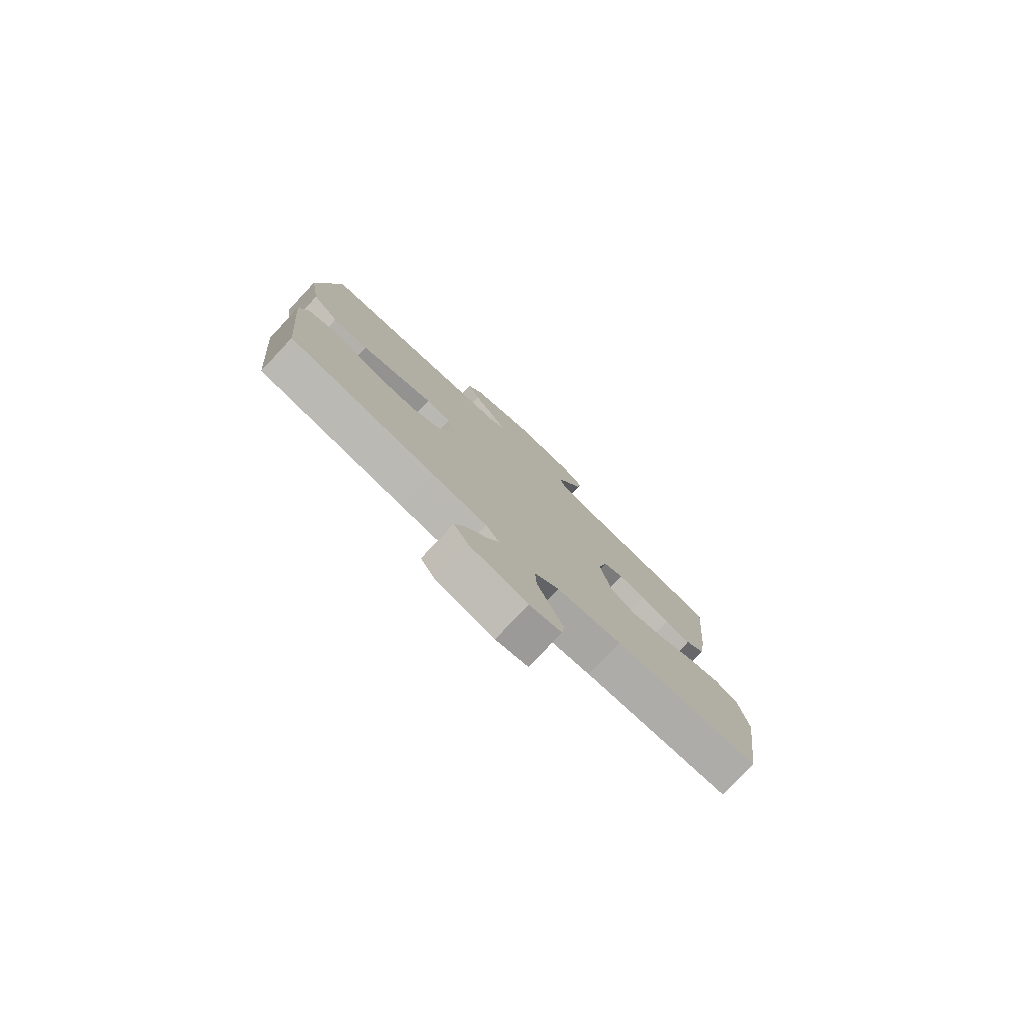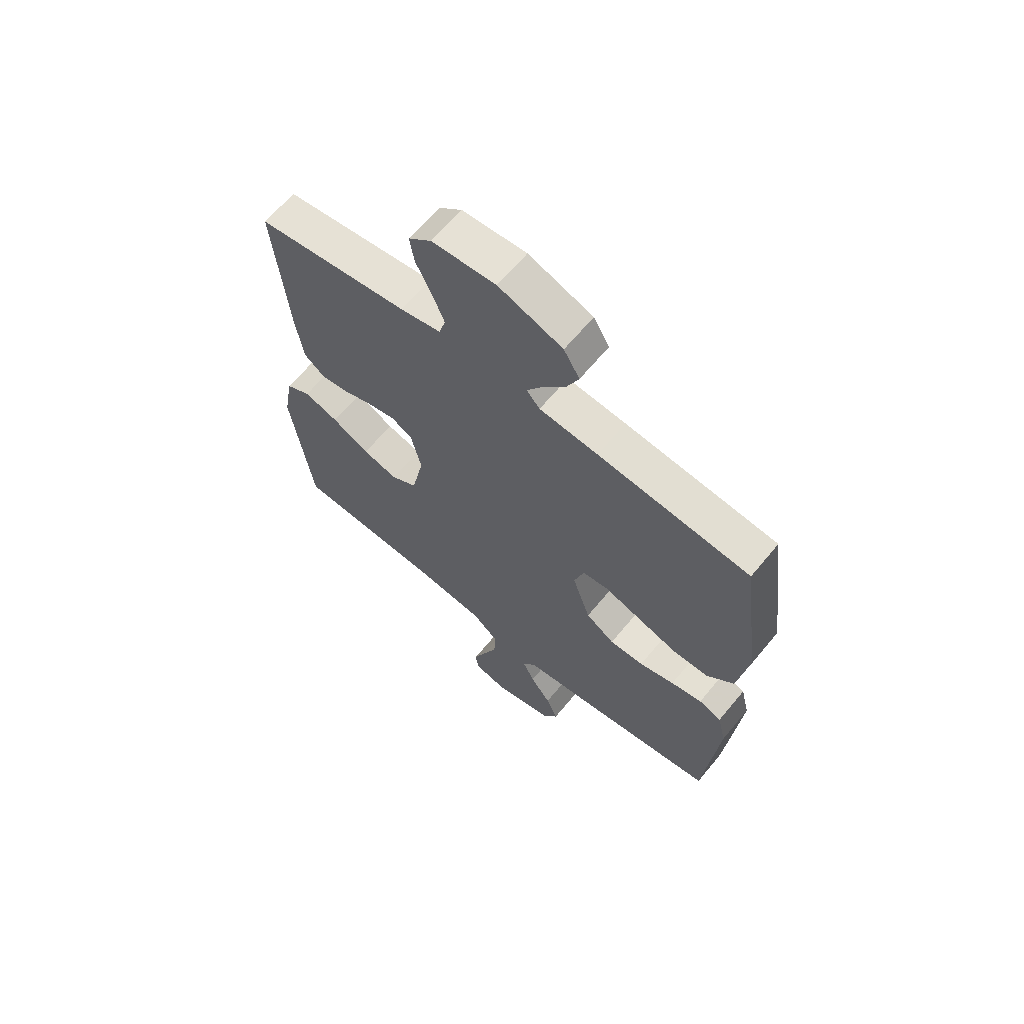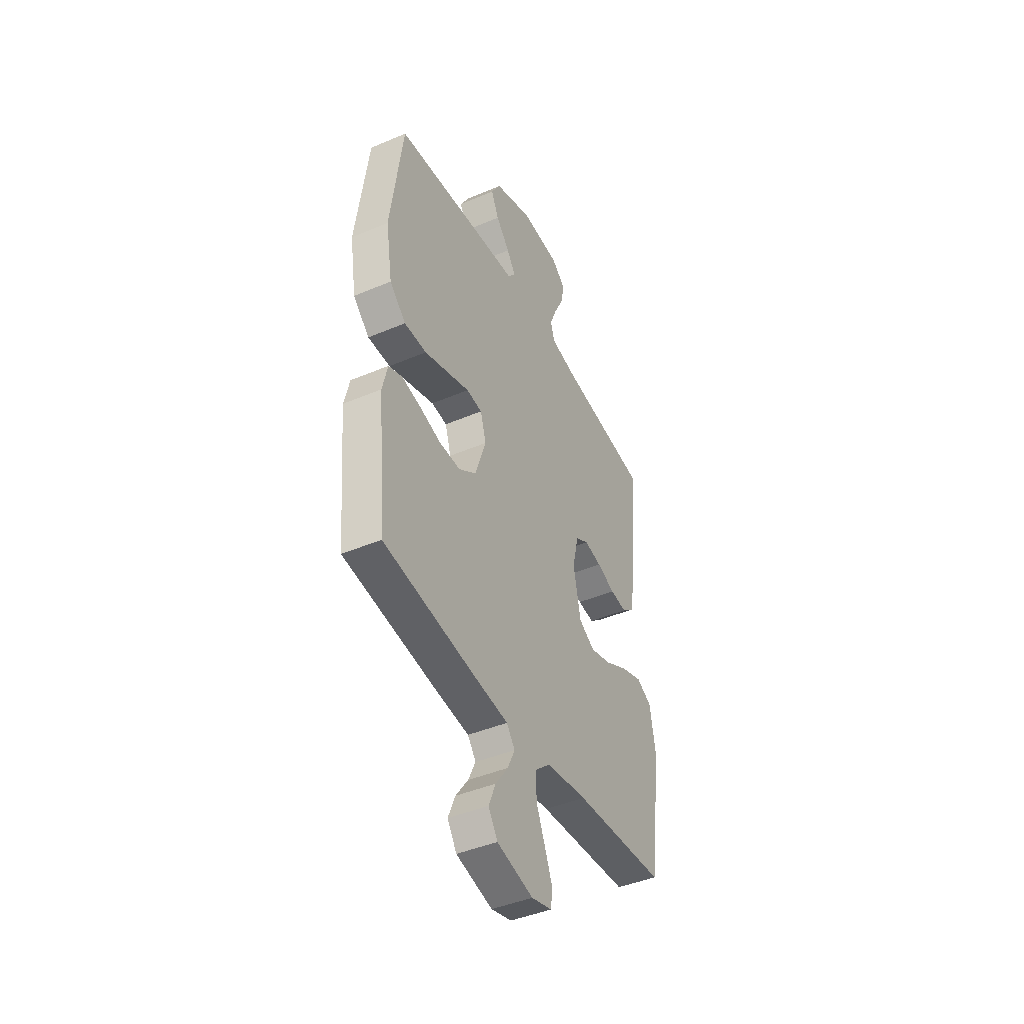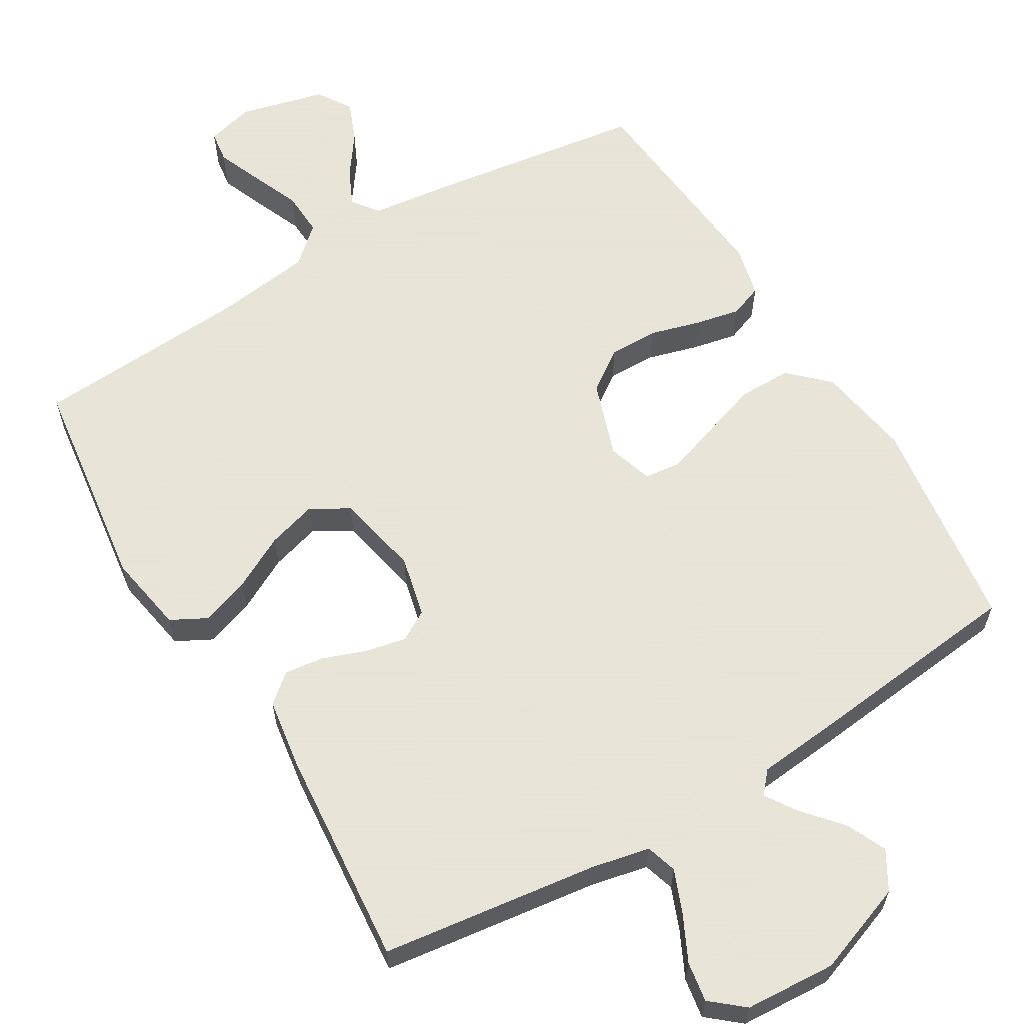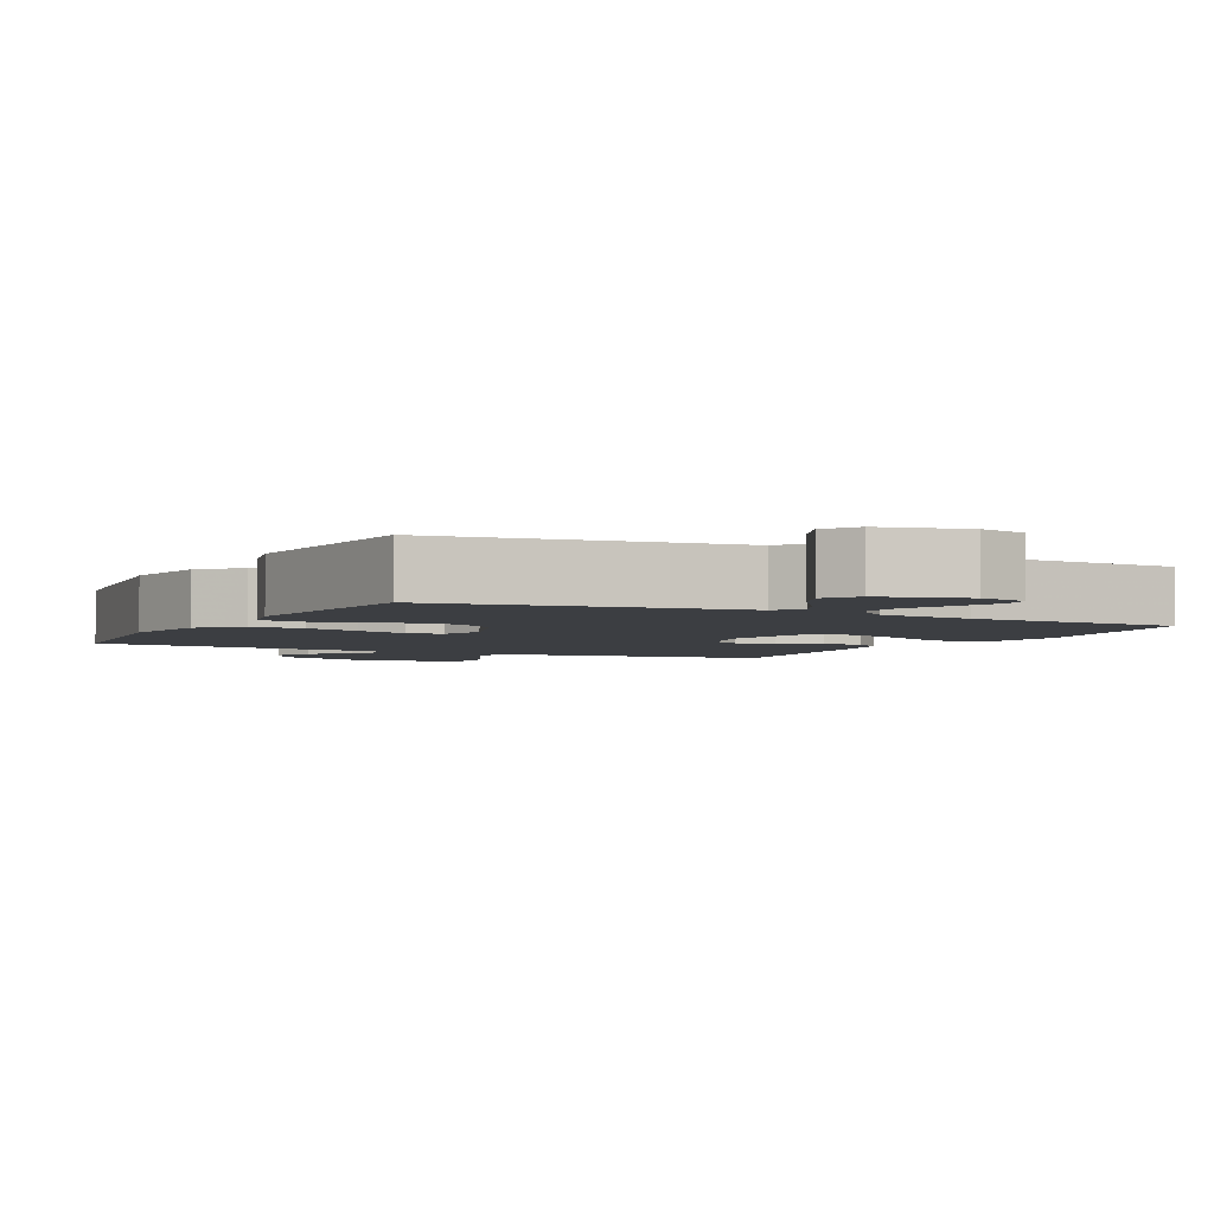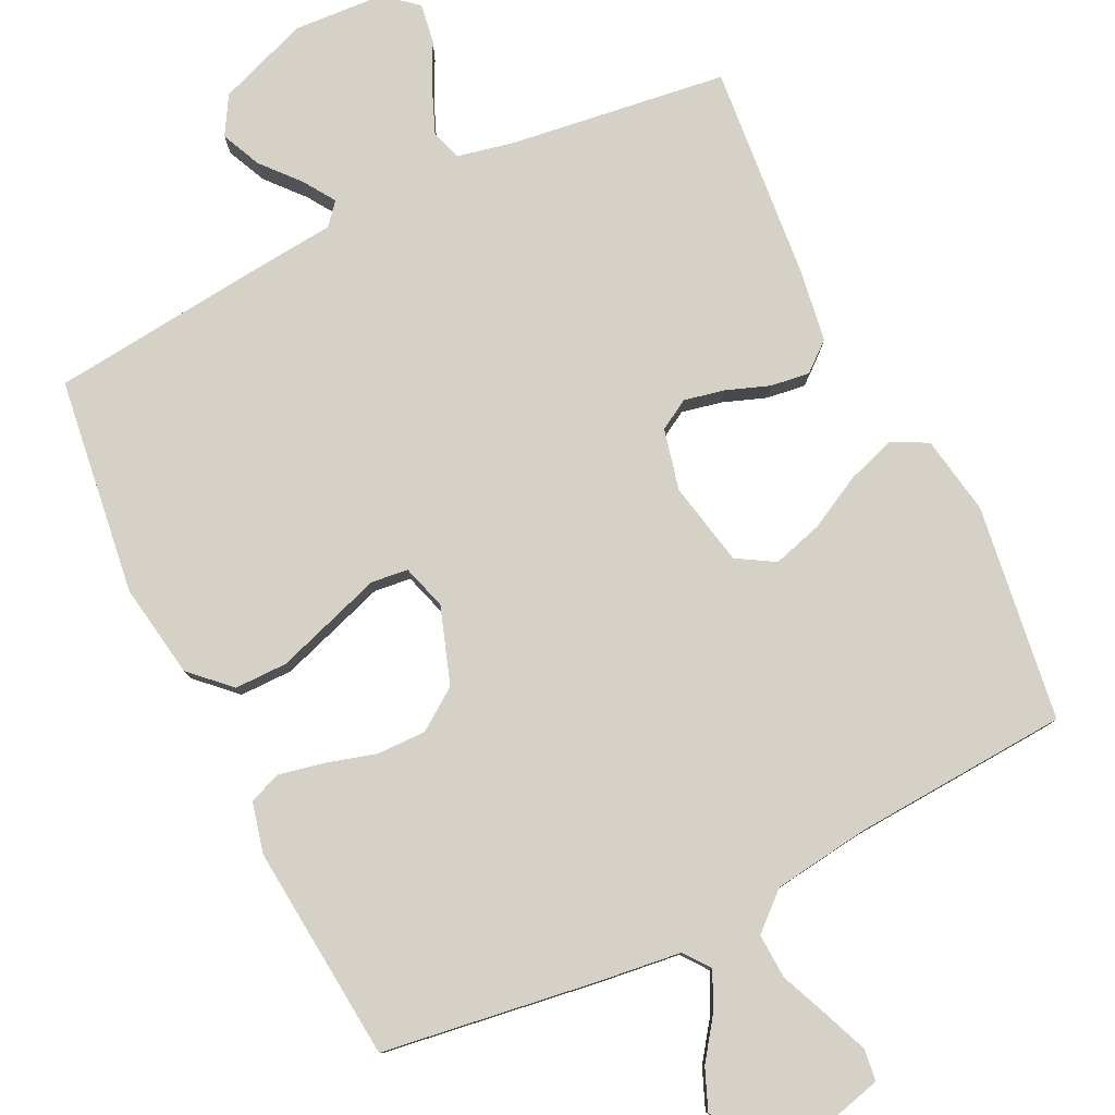
<metadata>
{"format":"obj","ext":"obj","renderer":"f3d","projection":"perspective","resolution":1024,"background":"white","views":[{"elev":-79.1,"azim":136.7,"up":"+Z"},{"elev":64.8,"azim":39.6,"up":"+Z"},{"elev":-43.4,"azim":116.7,"up":"+Z"},{"elev":61.4,"azim":-31.0,"up":"+Y"},{"elev":-3.4,"azim":152.9,"up":"+Y"},{"elev":79.6,"azim":154.0,"up":"+Y"}]}
</metadata>
<code>
v 0.5 0.07 -0.5
v 0.2 0.07 -0.543
v 0.087 0.07 -0.557
v 0.06 0.07 -0.593
v 0.084 0.07 -0.644
v 0.125 0.07 -0.701
v 0.148 0.07 -0.757
v 0.118 0.07 -0.804
v 0 0.07 -0.834
v -0.066 0.07 -0.817
v -0.072 0.07 -0.773
v -0.047 0.07 -0.711
v -0.019 0.07 -0.644
v -0.016 0.07 -0.582
v -0.067 0.07 -0.537
v -0.2 0.07 -0.519
v -0.5 0.07 -0.5
v -0.541 0.07 -0.2
v -0.522 0.07 -0.091
v -0.473 0.07 -0.065
v -0.405 0.07 -0.088
v -0.331 0.07 -0.127
v -0.262 0.07 -0.147
v -0.21 0.07 -0.116
v -0.186 0.07 0
v -0.206 0.07 0.085
v -0.248 0.07 0.109
v -0.304 0.07 0.097
v -0.364 0.07 0.075
v -0.418 0.07 0.068
v -0.458 0.07 0.101
v -0.473 0.07 0.2
v -0.5 0.07 0.5
v -0.2 0.07 0.54
v -0.12 0.07 0.557
v -0.107 0.07 0.6
v -0.131 0.07 0.659
v -0.162 0.07 0.722
v -0.171 0.07 0.777
v -0.126 0.07 0.815
v 0 0.07 0.823
v 0.126 0.07 0.777
v 0.157 0.07 0.724
v 0.132 0.07 0.669
v 0.087 0.07 0.617
v 0.058 0.07 0.573
v 0.084 0.07 0.543
v 0.2 0.07 0.532
v 0.5 0.07 0.5
v 0.54 0.07 0.2
v 0.519 0.07 0.069
v 0.466 0.07 0.018
v 0.393 0.07 0.018
v 0.314 0.07 0.044
v 0.242 0.07 0.068
v 0.191 0.07 0.062
v 0.172 0.07 0
v 0.208 0.07 -0.106
v 0.265 0.07 -0.146
v 0.333 0.07 -0.145
v 0.403 0.07 -0.125
v 0.465 0.07 -0.112
v 0.51 0.07 -0.129
v 0.527 0.07 -0.2
v 0.5 0 -0.5
v 0.2 0 -0.543
v 0.087 0 -0.557
v 0.06 0 -0.593
v 0.084 0 -0.644
v 0.125 0 -0.701
v 0.148 0 -0.757
v 0.118 0 -0.804
v 0 0 -0.834
v -0.066 0 -0.817
v -0.072 0 -0.773
v -0.047 0 -0.711
v -0.019 0 -0.644
v -0.016 0 -0.582
v -0.067 0 -0.537
v -0.2 0 -0.519
v -0.5 0 -0.5
v -0.541 0 -0.2
v -0.522 0 -0.091
v -0.473 0 -0.065
v -0.405 0 -0.088
v -0.331 0 -0.127
v -0.262 0 -0.147
v -0.21 0 -0.116
v -0.186 0 0
v -0.206 0 0.085
v -0.248 0 0.109
v -0.304 0 0.097
v -0.364 0 0.075
v -0.418 0 0.068
v -0.458 0 0.101
v -0.473 0 0.2
v -0.5 0 0.5
v -0.2 0 0.54
v -0.12 0 0.557
v -0.107 0 0.6
v -0.131 0 0.659
v -0.162 0 0.722
v -0.171 0 0.777
v -0.126 0 0.815
v 0 0 0.823
v 0.126 0 0.777
v 0.157 0 0.724
v 0.132 0 0.669
v 0.087 0 0.617
v 0.058 0 0.573
v 0.084 0 0.543
v 0.2 0 0.532
v 0.5 0 0.5
v 0.54 0 0.2
v 0.519 0 0.069
v 0.466 0 0.018
v 0.393 0 0.018
v 0.314 0 0.044
v 0.242 0 0.068
v 0.191 0 0.062
v 0.172 0 0
v 0.208 0 -0.106
v 0.265 0 -0.146
v 0.333 0 -0.145
v 0.403 0 -0.125
v 0.465 0 -0.112
v 0.51 0 -0.129
v 0.527 0 -0.2
f 60 61 62 63
f 60 63 64 1
f 52 53 54 55
f 50 51 52 55
f 50 55 56
f 47 48 49 50
f 47 50 56
f 46 47 56 57
f 42 43 44 45
f 42 45 46
f 41 42 46
f 40 41 46 57
f 37 38 39 40
f 36 37 40 57
f 31 32 33 34
f 31 34 35
f 28 29 30 31
f 27 28 31 35
f 26 27 35 36
f 19 20 21 22
f 19 22 23
f 16 17 18 19
f 15 16 19 23
f 14 15 23 24
f 10 11 12 13
f 8 9 10 13
f 8 13 14
f 5 6 7 8
f 4 5 8 14
f 3 4 14 24
f 59 60 1 2
f 58 59 2 3
f 25 26 36 57
f 25 57 58
f 3 24 25 58
f 127 126 125 124
f 65 128 127 124
f 119 118 117 116
f 119 116 115 114
f 120 119 114
f 114 113 112 111
f 120 114 111
f 121 120 111 110
f 109 108 107 106
f 110 109 106
f 110 106 105
f 121 110 105 104
f 104 103 102 101
f 121 104 101 100
f 98 97 96 95
f 99 98 95
f 95 94 93 92
f 99 95 92 91
f 100 99 91 90
f 86 85 84 83
f 87 86 83
f 83 82 81 80
f 87 83 80 79
f 88 87 79 78
f 77 76 75 74
f 77 74 73 72
f 78 77 72
f 72 71 70 69
f 78 72 69 68
f 88 78 68 67
f 66 65 124 123
f 67 66 123 122
f 121 100 90 89
f 122 121 89
f 122 89 88 67
f 1 65 66 2
f 2 66 67 3
f 3 67 68 4
f 4 68 69 5
f 5 69 70 6
f 6 70 71 7
f 7 71 72 8
f 8 72 73 9
f 9 73 74 10
f 10 74 75 11
f 11 75 76 12
f 12 76 77 13
f 13 77 78 14
f 14 78 79 15
f 15 79 80 16
f 16 80 81 17
f 17 81 82 18
f 18 82 83 19
f 19 83 84 20
f 20 84 85 21
f 21 85 86 22
f 22 86 87 23
f 23 87 88 24
f 24 88 89 25
f 25 89 90 26
f 26 90 91 27
f 27 91 92 28
f 28 92 93 29
f 29 93 94 30
f 30 94 95 31
f 31 95 96 32
f 32 96 97 33
f 33 97 98 34
f 34 98 99 35
f 35 99 100 36
f 36 100 101 37
f 37 101 102 38
f 38 102 103 39
f 39 103 104 40
f 40 104 105 41
f 41 105 106 42
f 42 106 107 43
f 43 107 108 44
f 44 108 109 45
f 45 109 110 46
f 46 110 111 47
f 47 111 112 48
f 48 112 113 49
f 49 113 114 50
f 50 114 115 51
f 51 115 116 52
f 52 116 117 53
f 53 117 118 54
f 54 118 119 55
f 55 119 120 56
f 56 120 121 57
f 57 121 122 58
f 58 122 123 59
f 59 123 124 60
f 60 124 125 61
f 61 125 126 62
f 62 126 127 63
f 63 127 128 64
f 64 128 65 1

</code>
